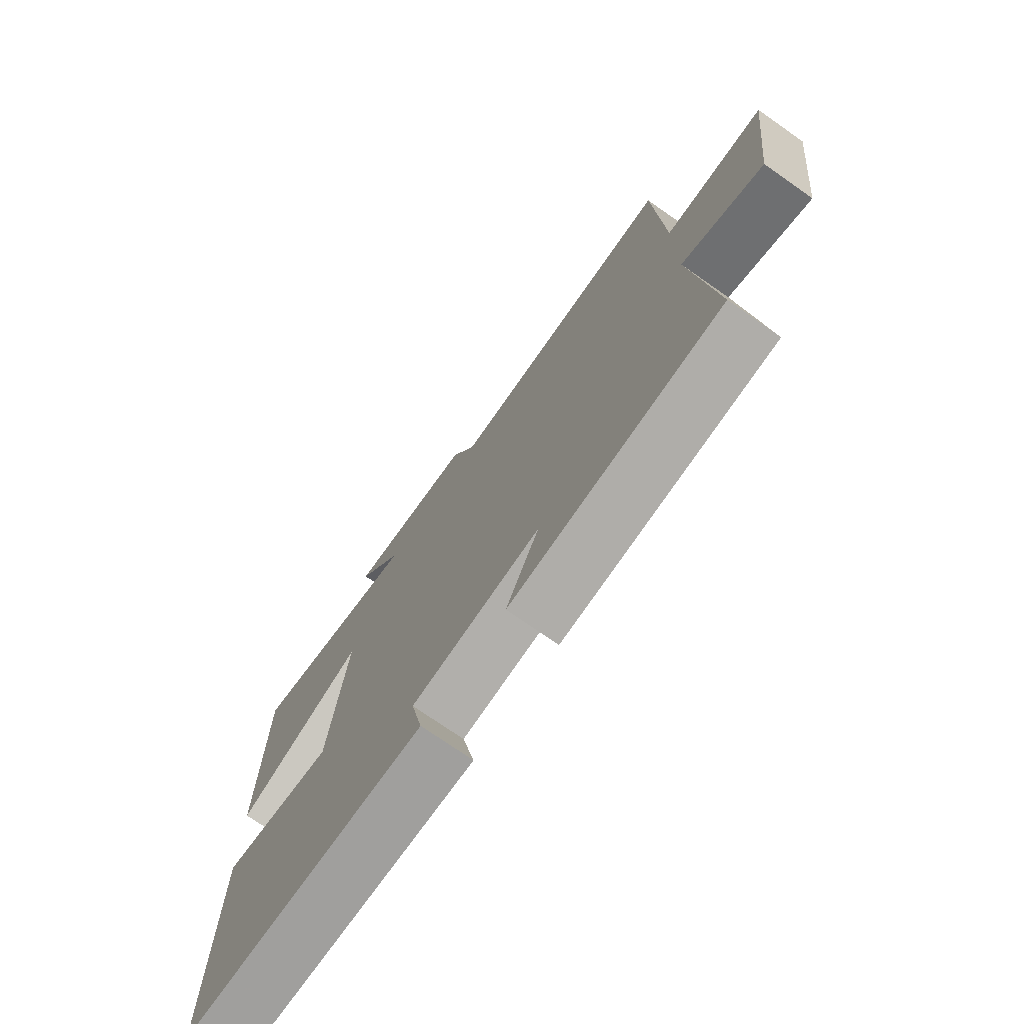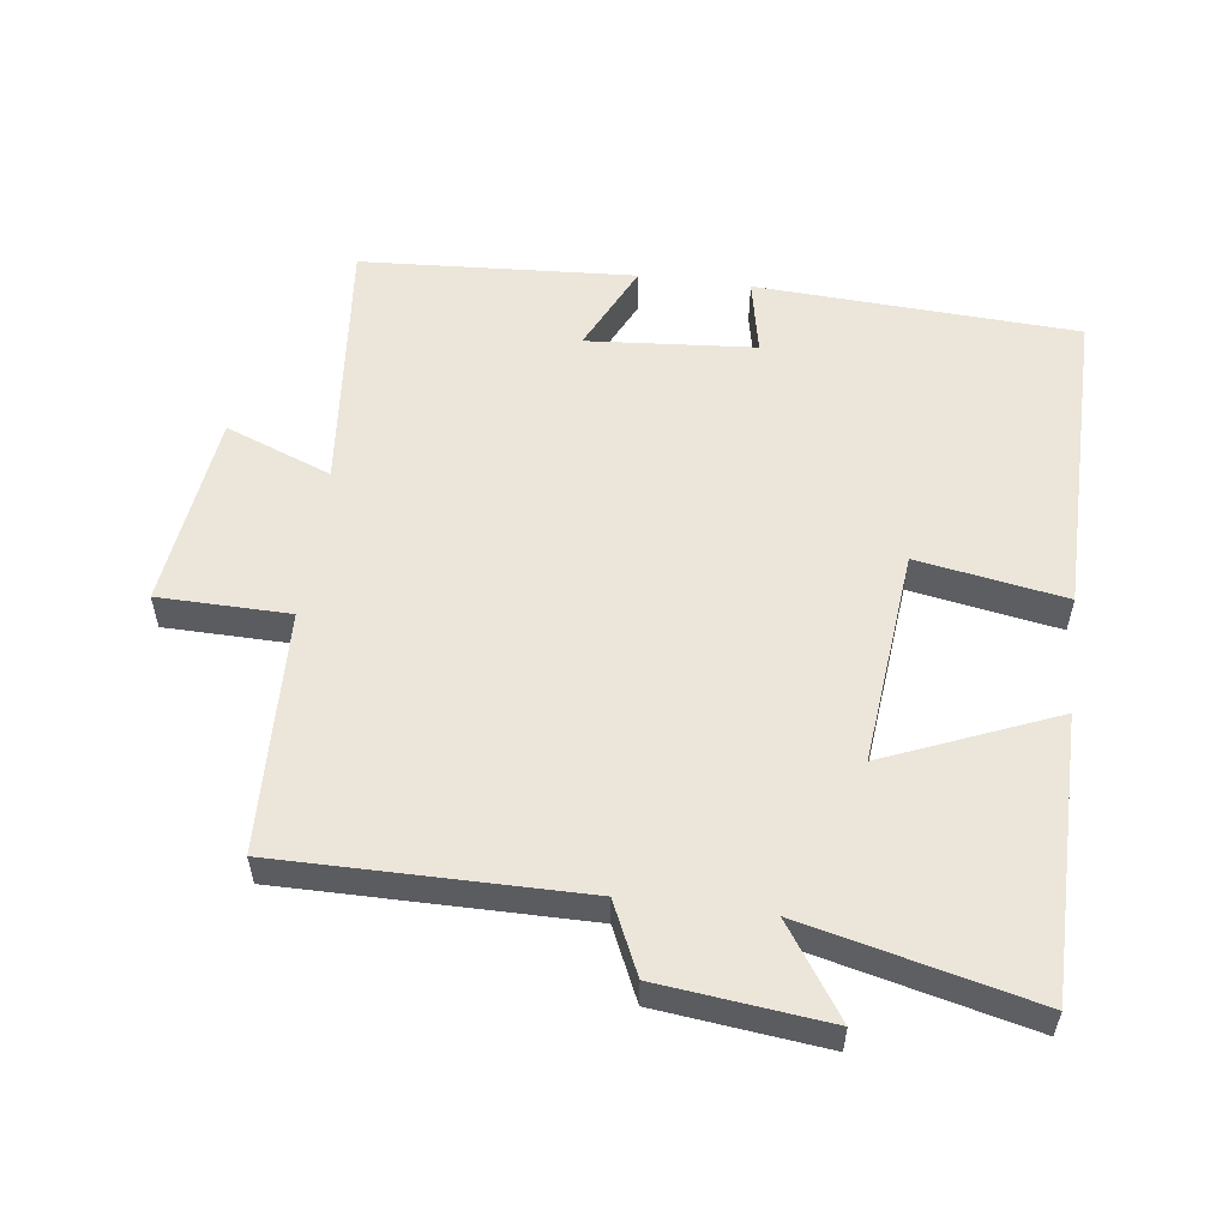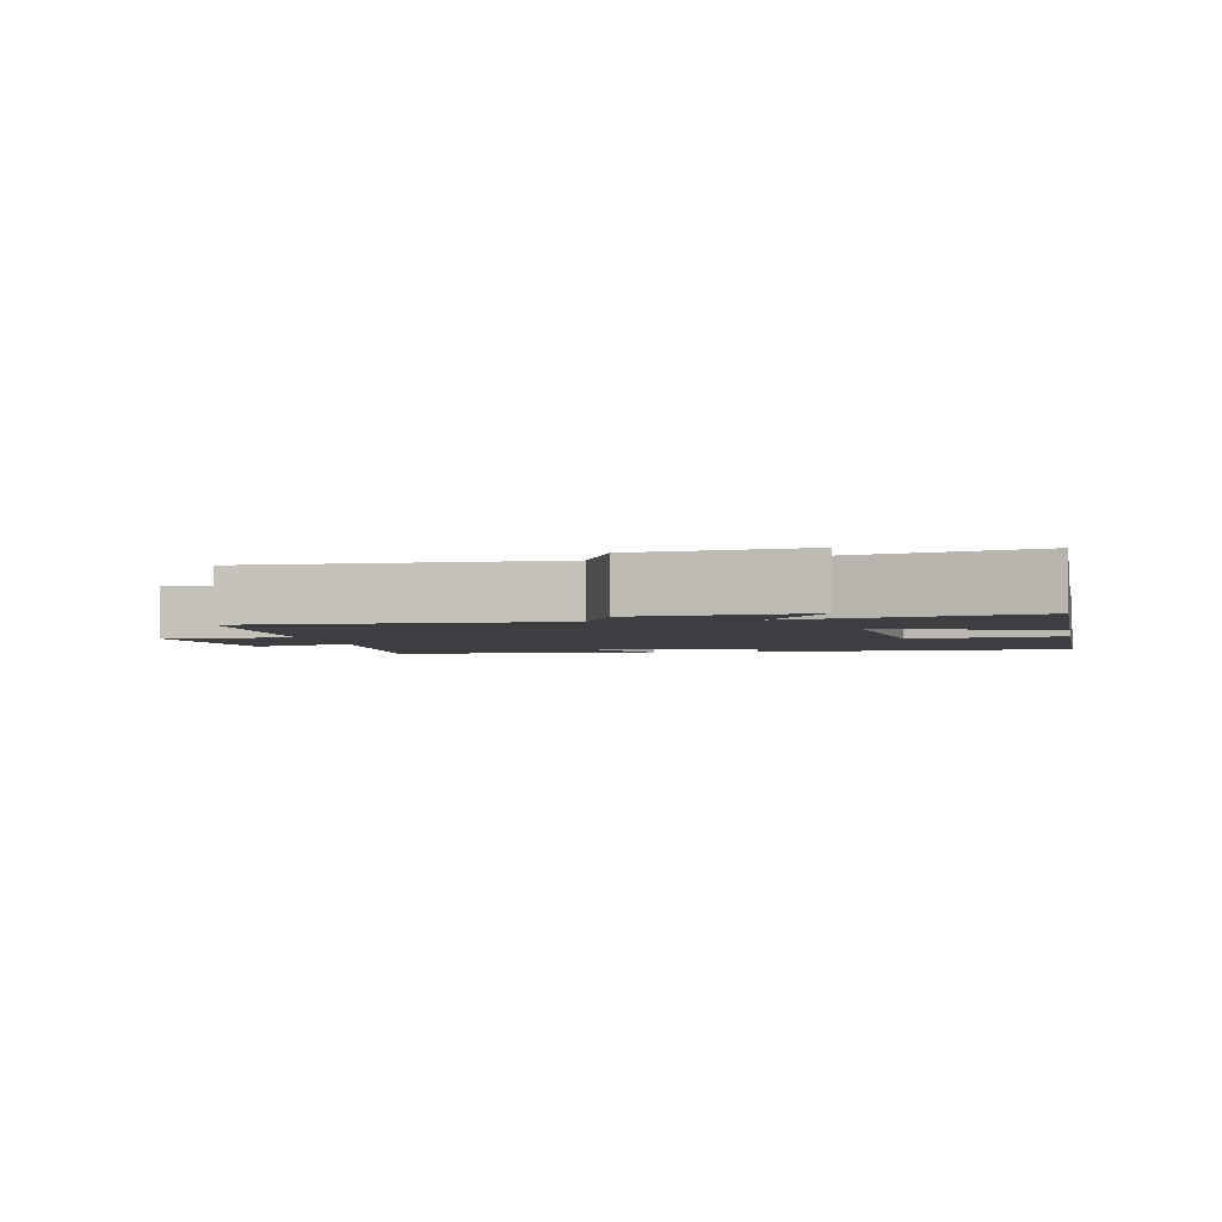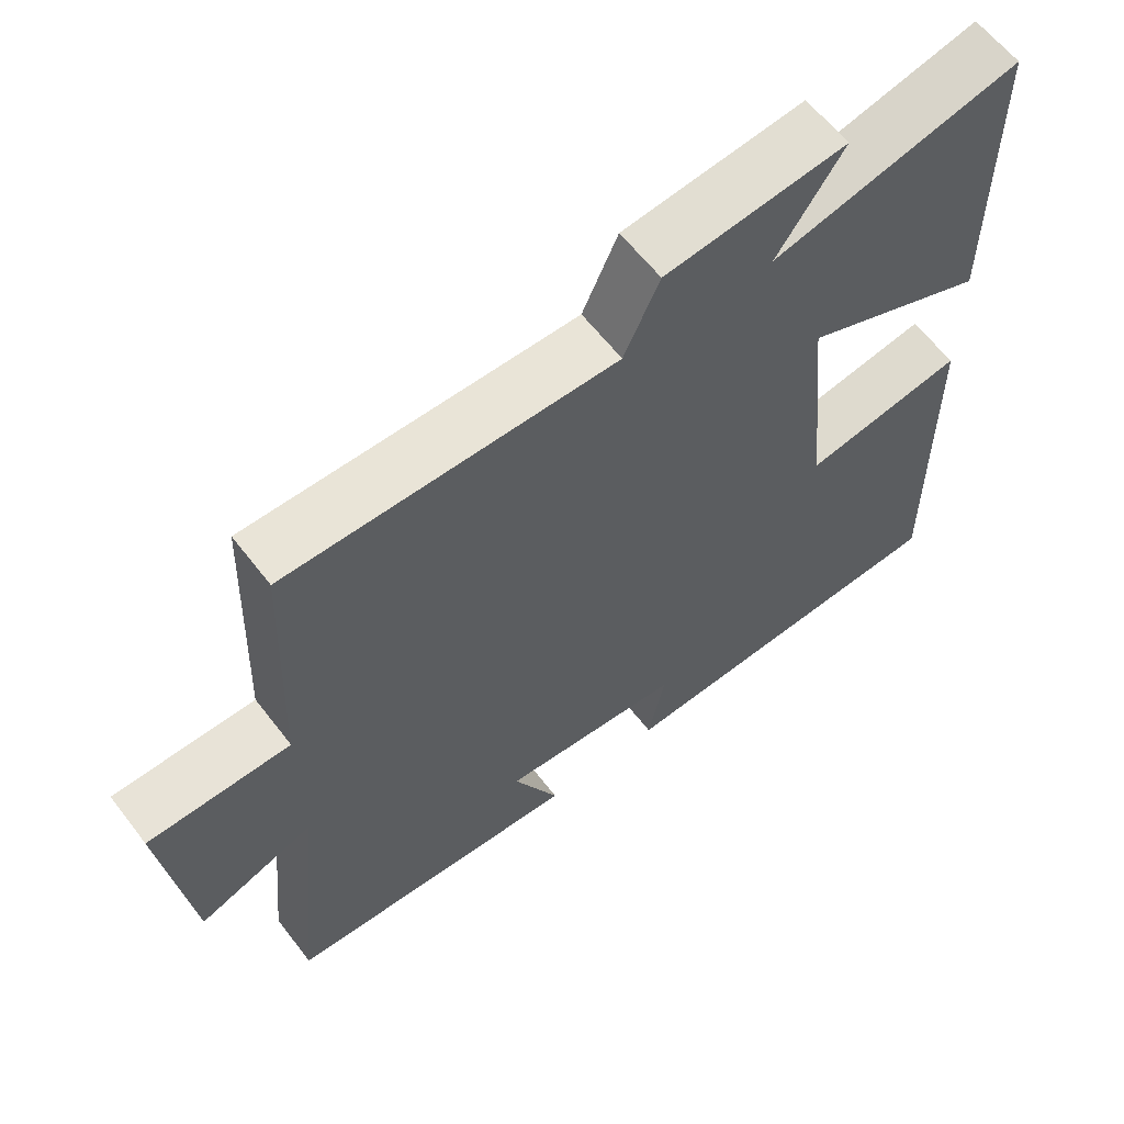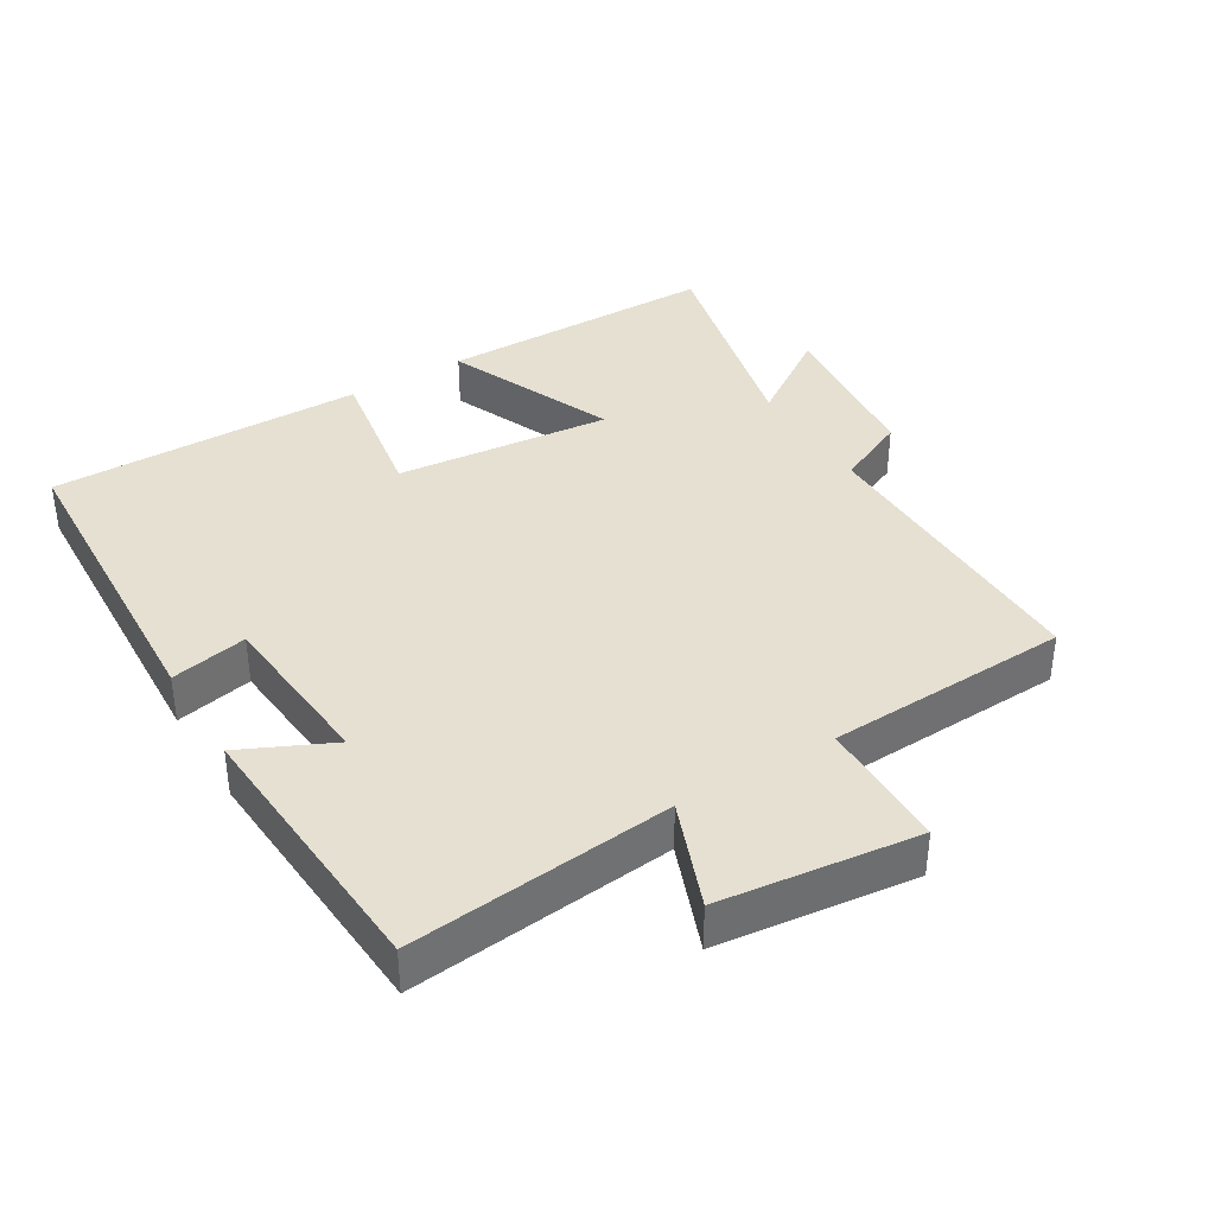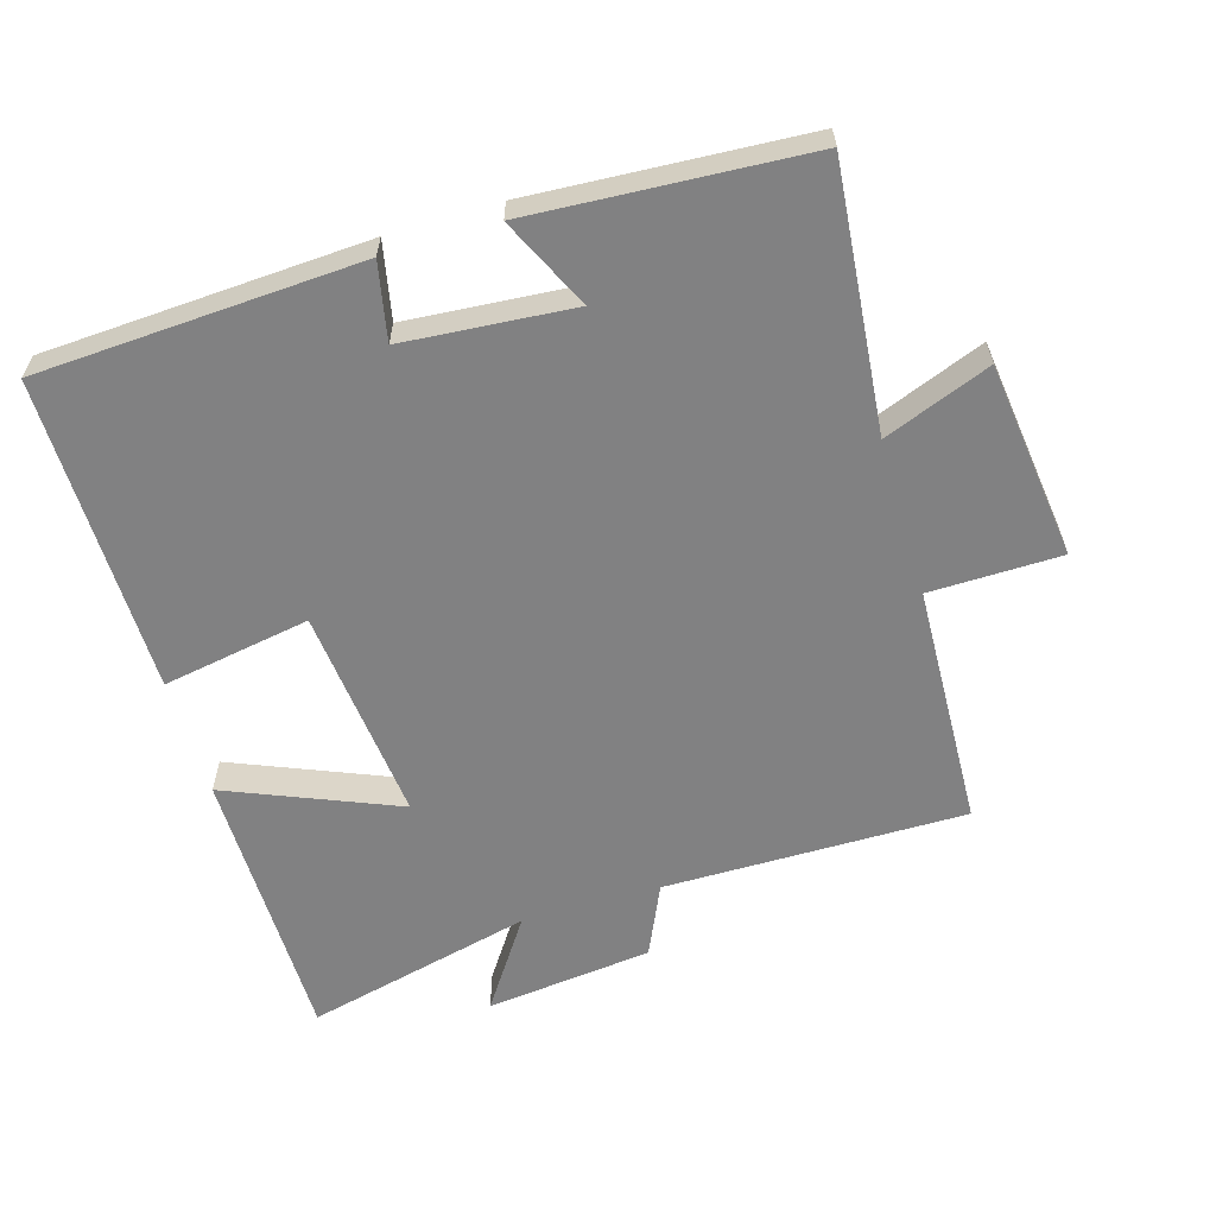
<metadata>
{"format":"obj","ext":"obj","renderer":"f3d","projection":"perspective","resolution":1024,"background":"white","views":[{"elev":-74.2,"azim":-124.9,"up":"+Z"},{"elev":55.2,"azim":7.4,"up":"+Y"},{"elev":-3.0,"azim":10.7,"up":"+Y"},{"elev":61.2,"azim":-37.4,"up":"+Z"},{"elev":37.7,"azim":-121.4,"up":"+Y"},{"elev":-60.4,"azim":-163.4,"up":"+Y"}]}
</metadata>
<code>
v 0.504 0.07 -0.475
v 0.029 0.07 -0.5
v 0.052 0.07 -0.387
v -0.196 0.07 -0.367
v -0.133 0.07 -0.5
v -0.538 0.07 -0.475
v -0.5 0.07 -0.088
v -0.657 0.07 -0.149
v -0.693 0.07 0.141
v -0.5 0.07 0.144
v -0.486 0.07 0.502
v -0.042 0.07 0.5
v 0.006 0.07 0.605
v 0.252 0.07 0.633
v 0.162 0.07 0.5
v 0.498 0.07 0.581
v 0.5 0.07 0.167
v 0.25 0.07 0.271
v 0.282 0.07 -0.047
v 0.5 0.07 -0.009
v 0.504 0 -0.475
v 0.029 0 -0.5
v 0.052 0 -0.387
v -0.196 0 -0.367
v -0.133 0 -0.5
v -0.538 0 -0.475
v -0.5 0 -0.088
v -0.657 0 -0.149
v -0.693 0 0.141
v -0.5 0 0.144
v -0.486 0 0.502
v -0.042 0 0.5
v 0.006 0 0.605
v 0.252 0 0.633
v 0.162 0 0.5
v 0.498 0 0.581
v 0.5 0 0.167
v 0.25 0 0.271
v 0.282 0 -0.047
v 0.5 0 -0.009
f 19 20 1 2
f 18 19 2 3
f 15 16 17 18
f 15 18 3 4
f 12 13 14 15
f 12 15 4
f 10 11 12 4
f 7 8 9 10
f 7 10 4 5
f 5 6 7
f 22 21 40 39
f 23 22 39 38
f 38 37 36 35
f 24 23 38 35
f 35 34 33 32
f 24 35 32
f 24 32 31 30
f 30 29 28 27
f 25 24 30 27
f 27 26 25
f 1 21 22 2
f 2 22 23 3
f 3 23 24 4
f 4 24 25 5
f 5 25 26 6
f 6 26 27 7
f 7 27 28 8
f 8 28 29 9
f 9 29 30 10
f 10 30 31 11
f 11 31 32 12
f 12 32 33 13
f 13 33 34 14
f 14 34 35 15
f 15 35 36 16
f 16 36 37 17
f 17 37 38 18
f 18 38 39 19
f 19 39 40 20
f 20 40 21 1

</code>
